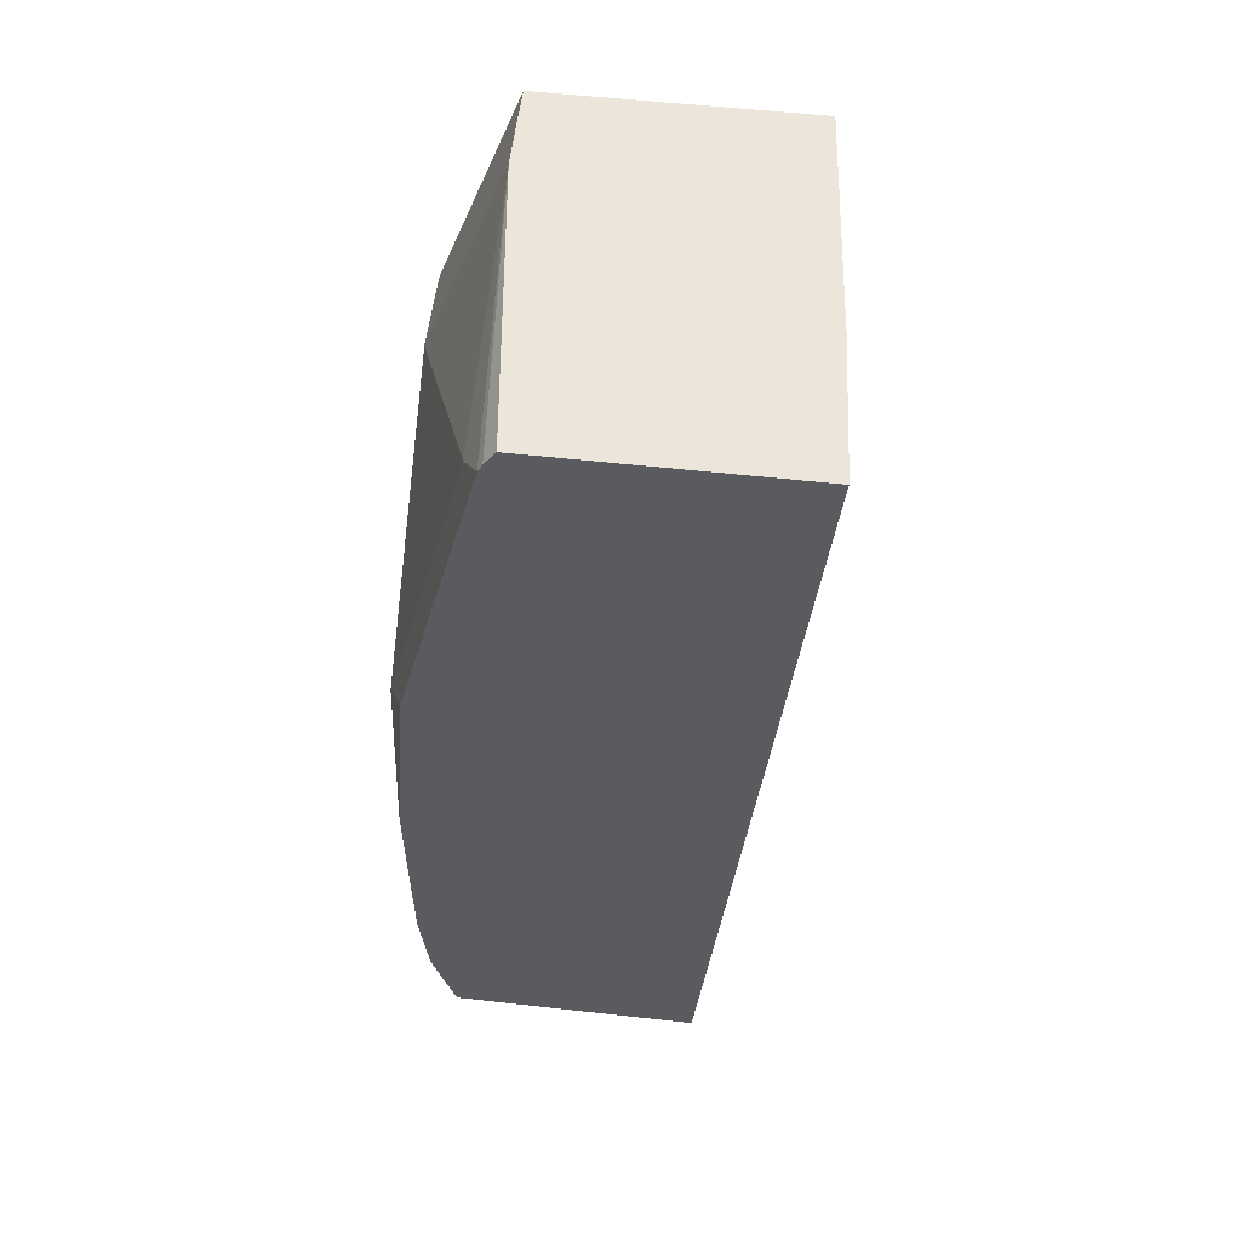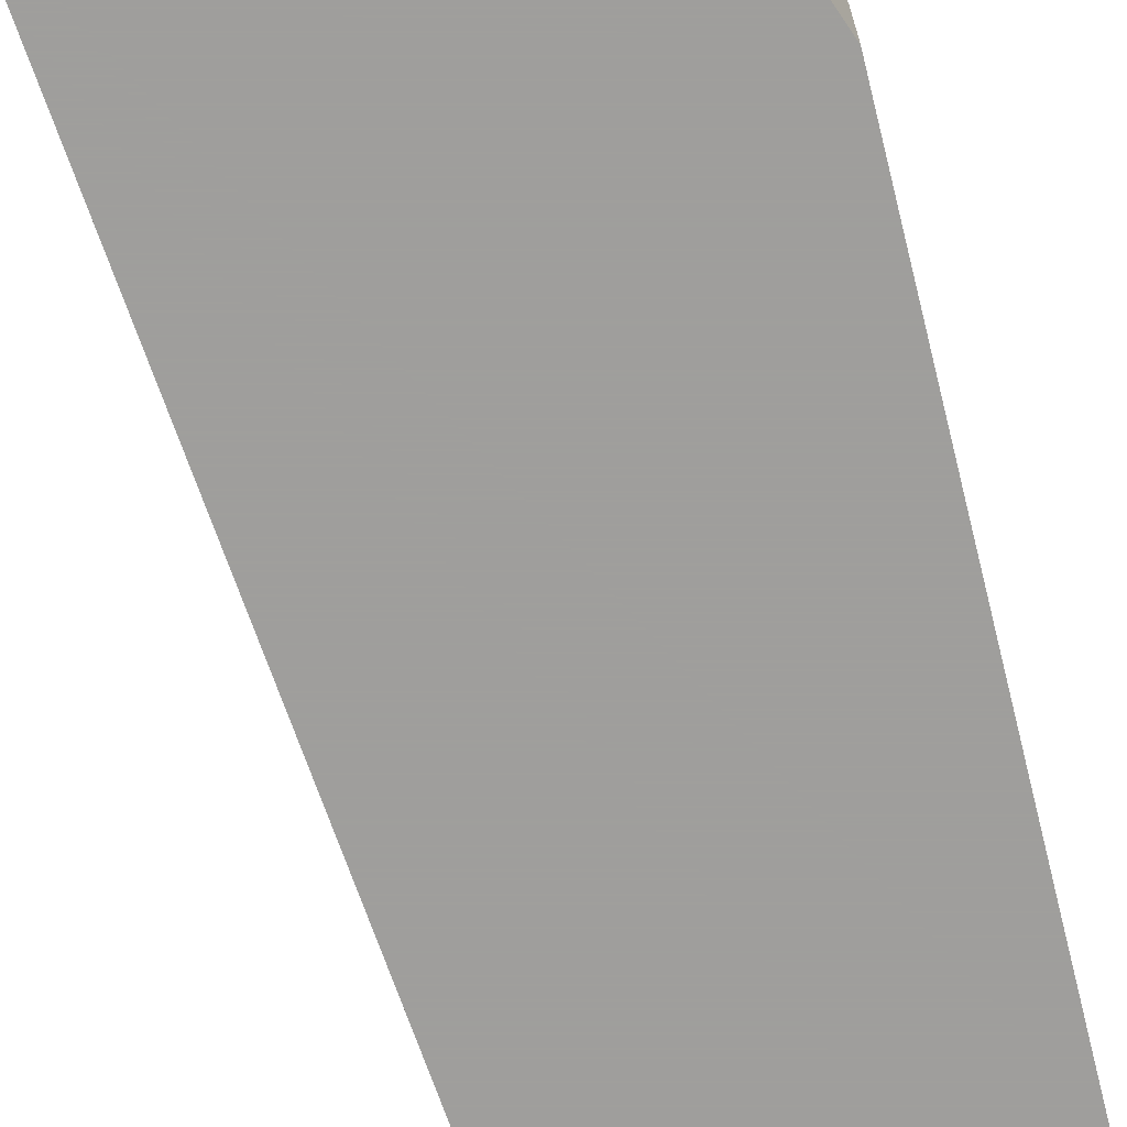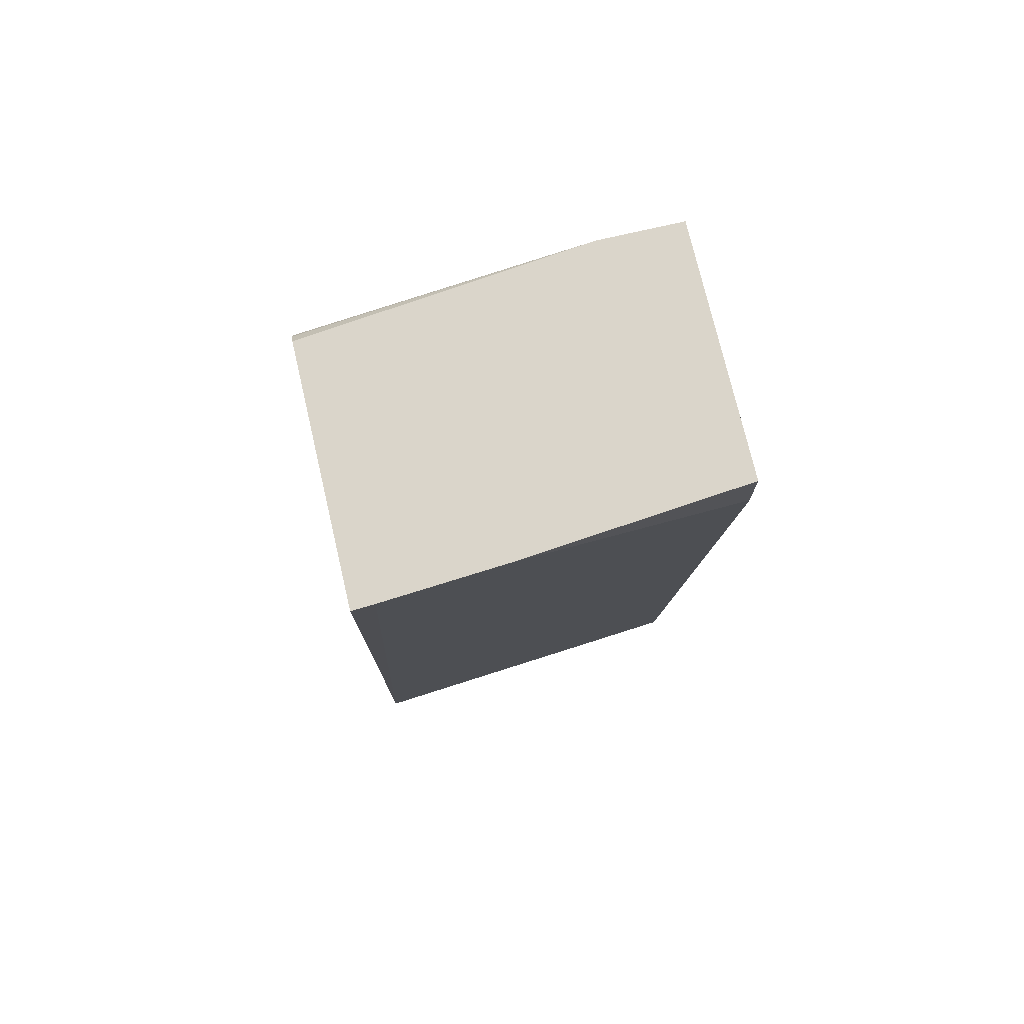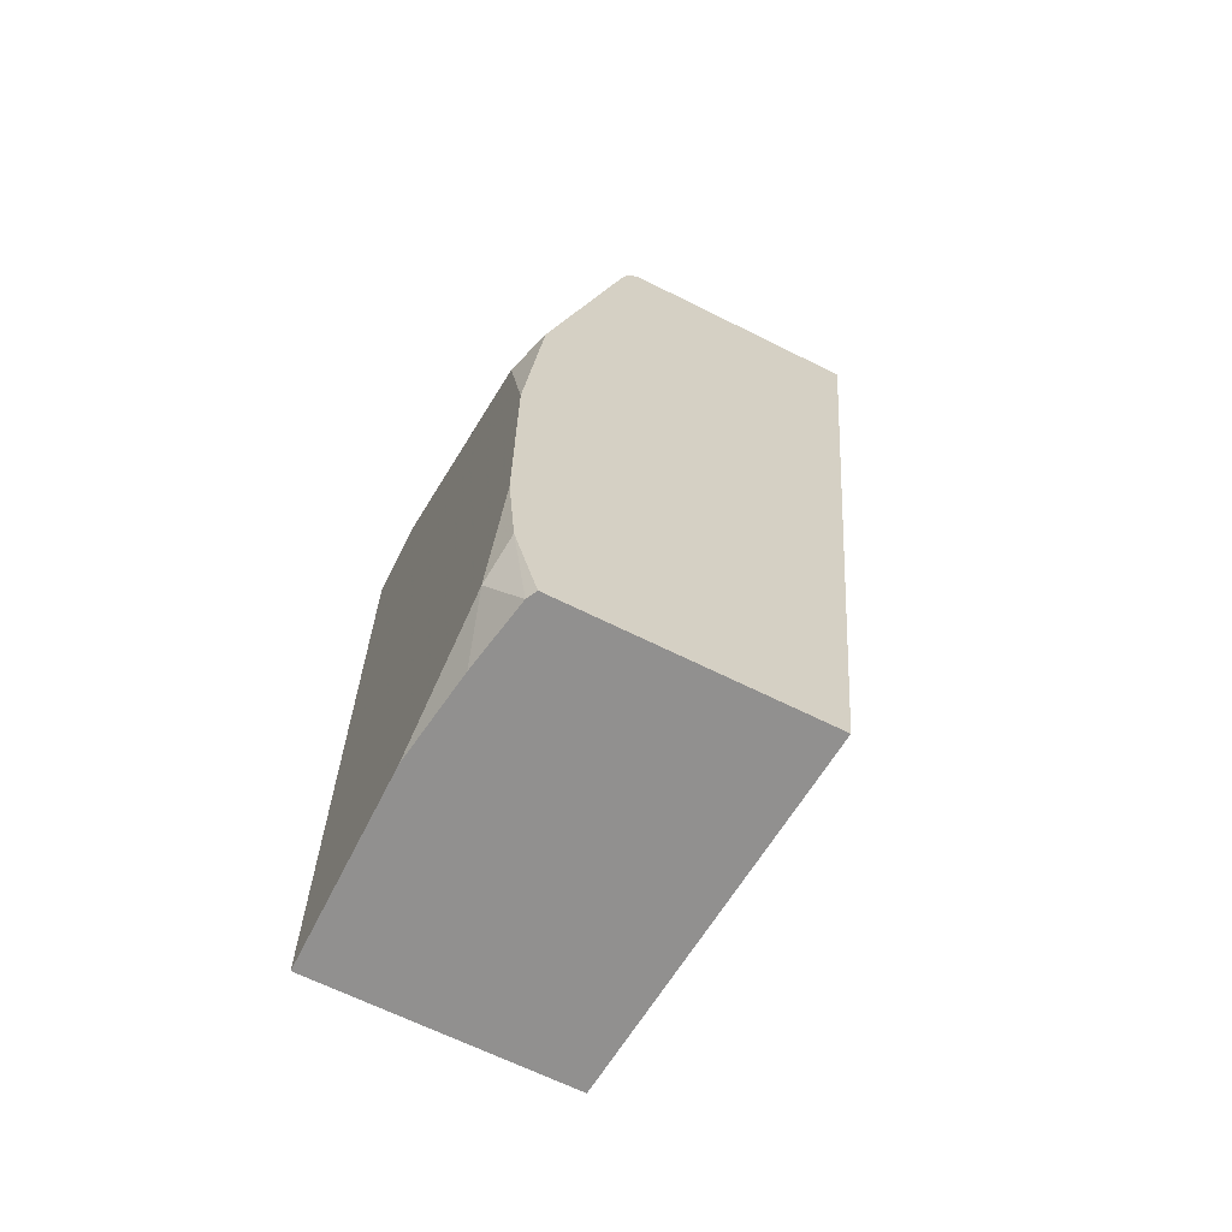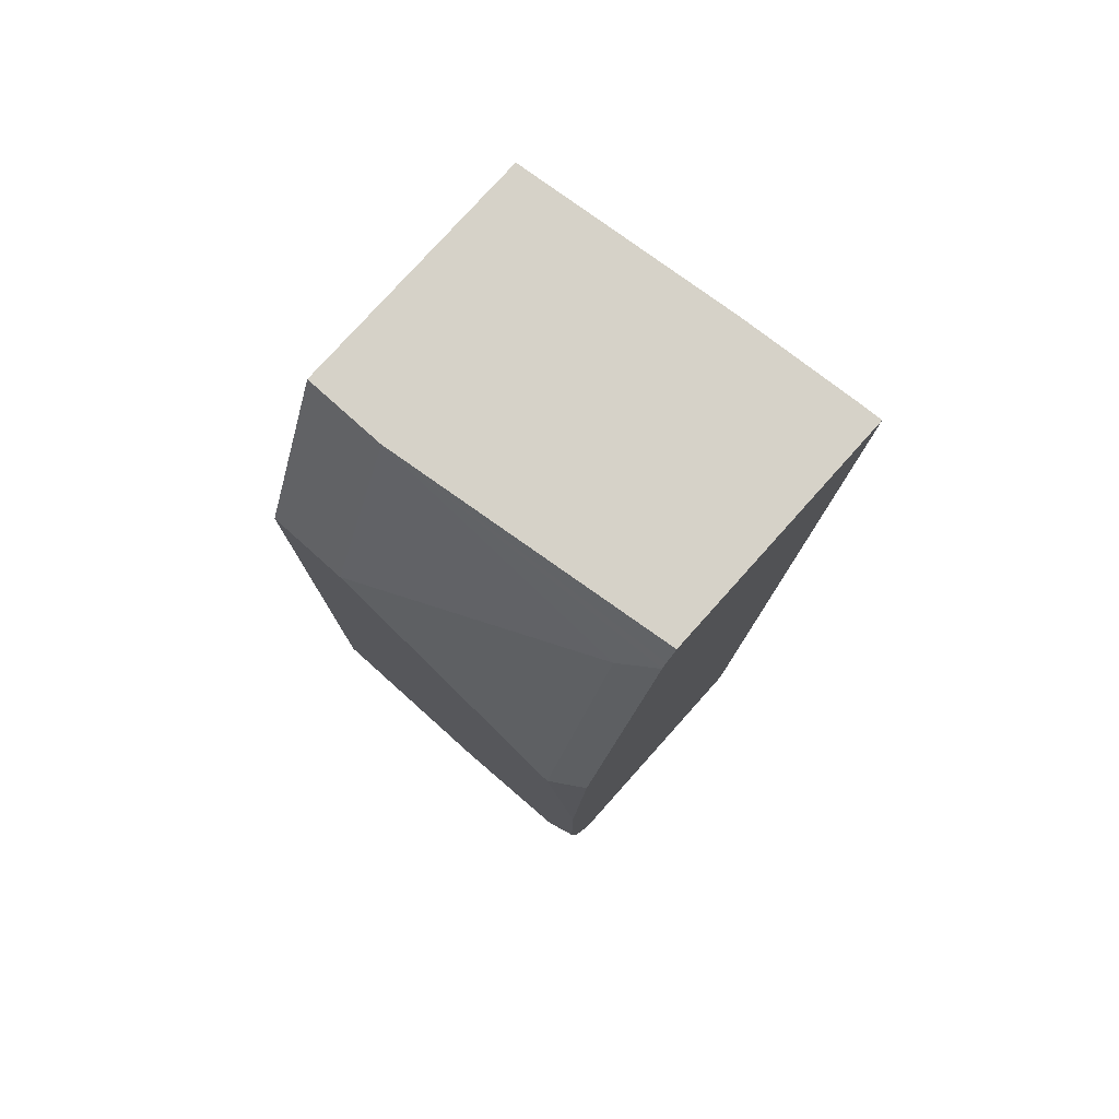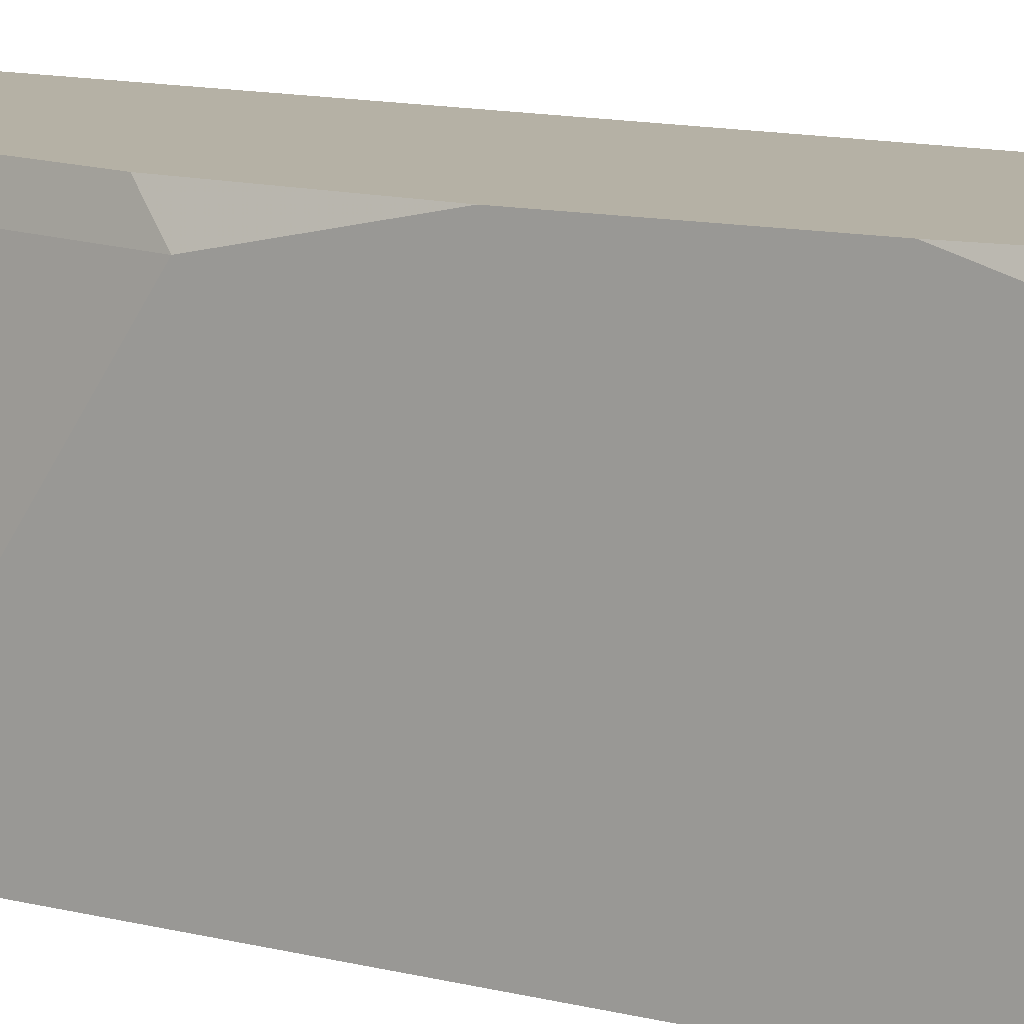
<metadata>
{"format":"obj","ext":"obj","renderer":"f3d","projection":"perspective","resolution":1024,"background":"white","views":[{"elev":56.0,"azim":6.7,"up":"+Y"},{"elev":-71.1,"azim":-166.1,"up":"+Z"},{"elev":74.3,"azim":76.9,"up":"+Y"},{"elev":-65.7,"azim":-26.7,"up":"+Y"},{"elev":78.0,"azim":-48.1,"up":"+Y"},{"elev":11.9,"azim":-59.9,"up":"+Z"}]}
</metadata>
<code>
v -0.7808 0.3658 0.1854
v -0.7815 0.3658 0.1743
v -0.9066 0.3658 0.1854
v -0.8242 -0.1092 0.1854
v -0.786 0.3658 0.114
v -0.7973 0.3357 0.00097
v -0.9232 0.3658 0.04197
v -0.9121 0.3578 0.1854
v -0.9501 -0.1092 0.1854
v -0.8393 -0.1092 0.00097
v -0.7973 0.3658 0.00097
v -0.9232 0.3357 0.1678
v -0.9144 0.3533 0.1854
v -0.9232 0.3658 0.00097
v -0.9652 0.2517 0.04197
v -0.9526 -0.1092 0.1805
v -0.9613 -0.06829 0.1854
v -0.9652 -0.1092 0.00097
v -0.9652 0.1678 0.1678
v -0.9564 0.1854 0.1854
v -0.9652 0.2517 0.00097
v -0.9589 -0.1092 0.1458
v -0.9652 -0.08391 0.1678
v -0.9652 -0.02435 0.1854
v -0.9652 -0.1092 0.1007
v -0.9652 0.08394 0.1854
f 12 15 19
f 9 17 16
f 7 21 15
f 7 12 13
f 7 13 8
f 6 21 14
f 6 14 11
f 12 19 20
f 7 14 21
f 12 20 13
f 17 24 23
f 15 18 25
f 15 25 23
f 15 23 24
f 15 24 26
f 15 26 19
f 16 17 23
f 16 23 22
f 19 26 20
f 22 23 25
f 6 18 21
f 15 21 18
f 6 10 18
f 7 15 12
f 4 10 6
f 5 6 11
f 1 2 5
f 1 5 11
f 1 11 14
f 1 14 7
f 1 3 8
f 1 8 13
f 1 13 20
f 1 20 26
f 1 26 24
f 1 24 17
f 1 7 3
f 1 9 4
f 1 4 2
f 2 4 6
f 2 6 5
f 3 7 8
f 4 9 16
f 4 16 22
f 4 22 25
f 4 25 18
f 1 17 9
f 4 18 10

</code>
